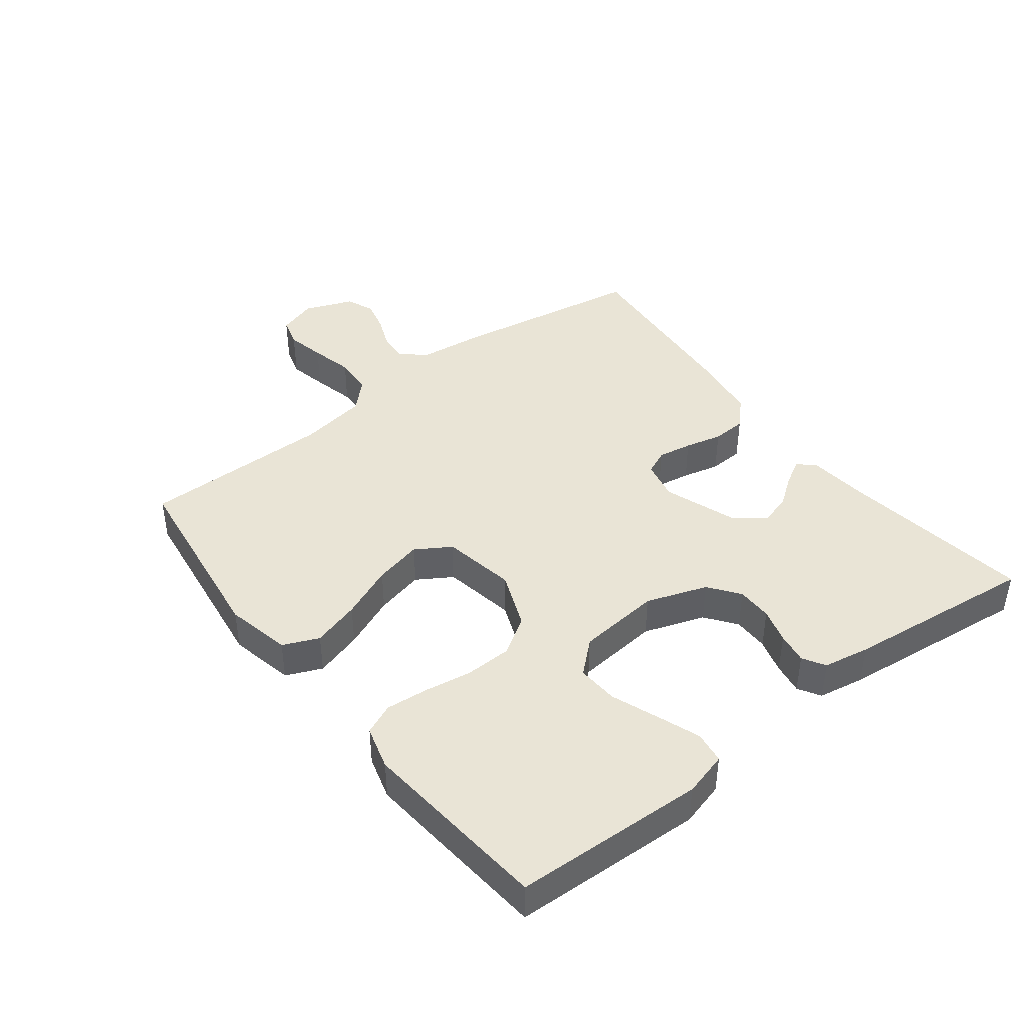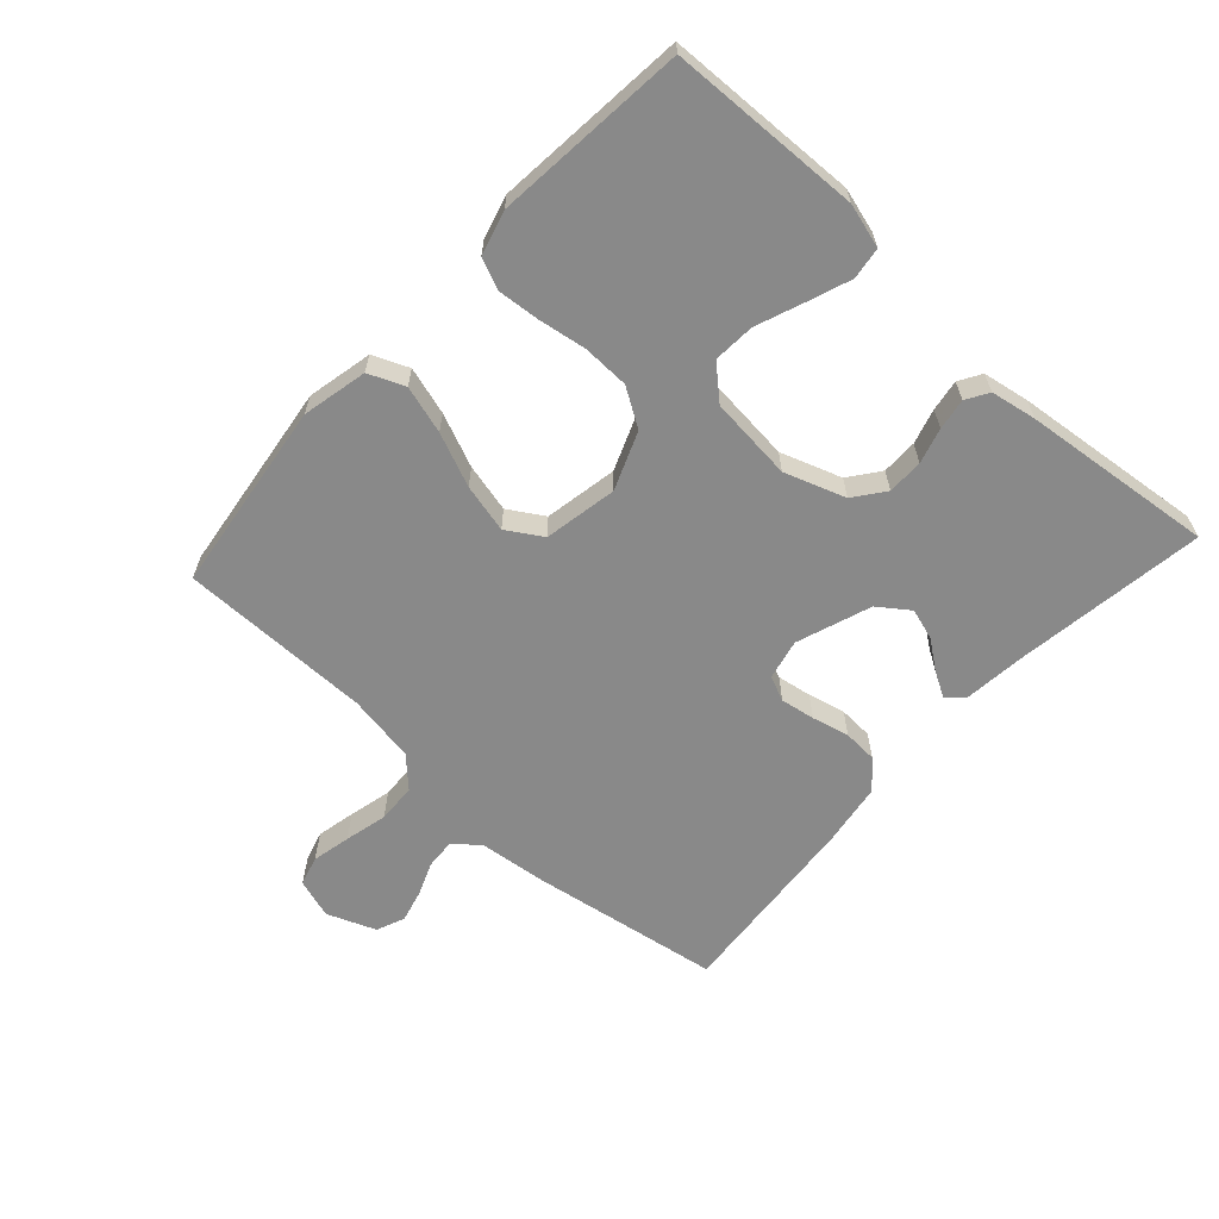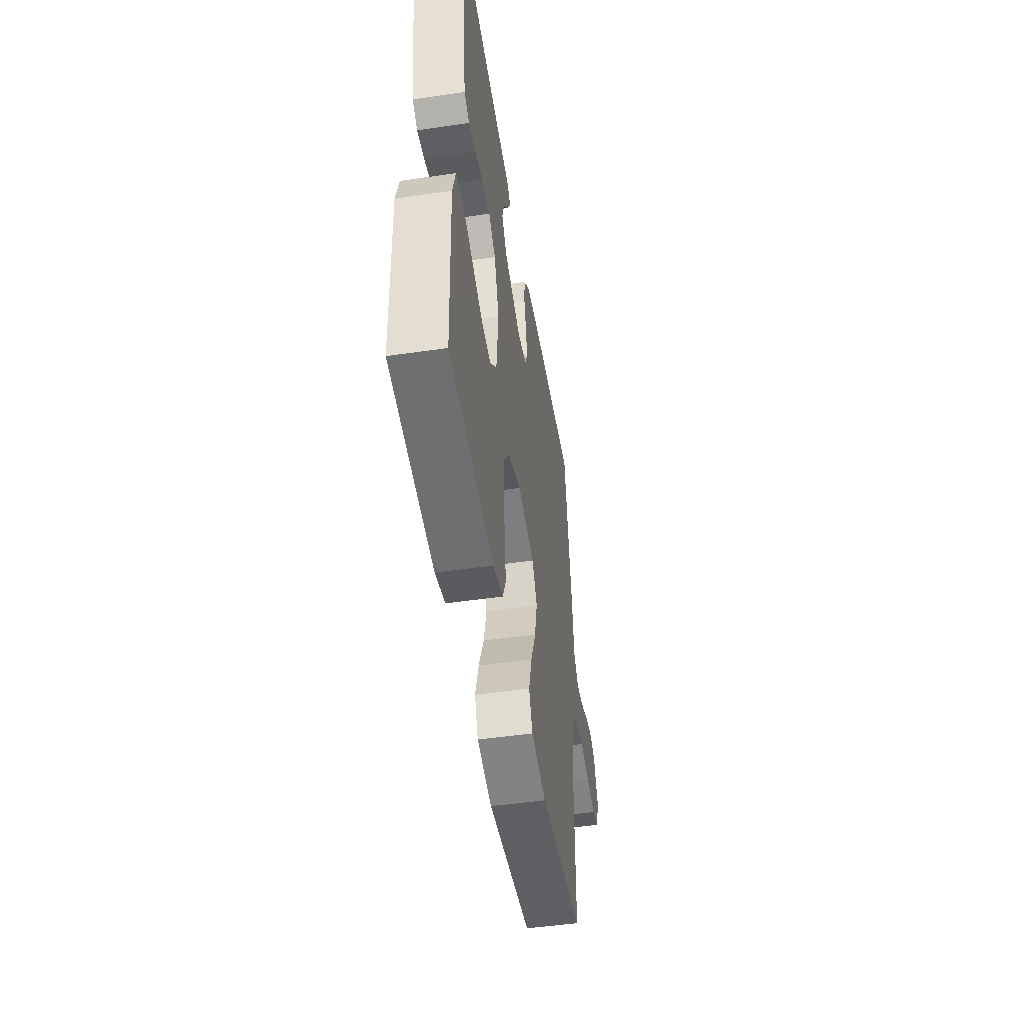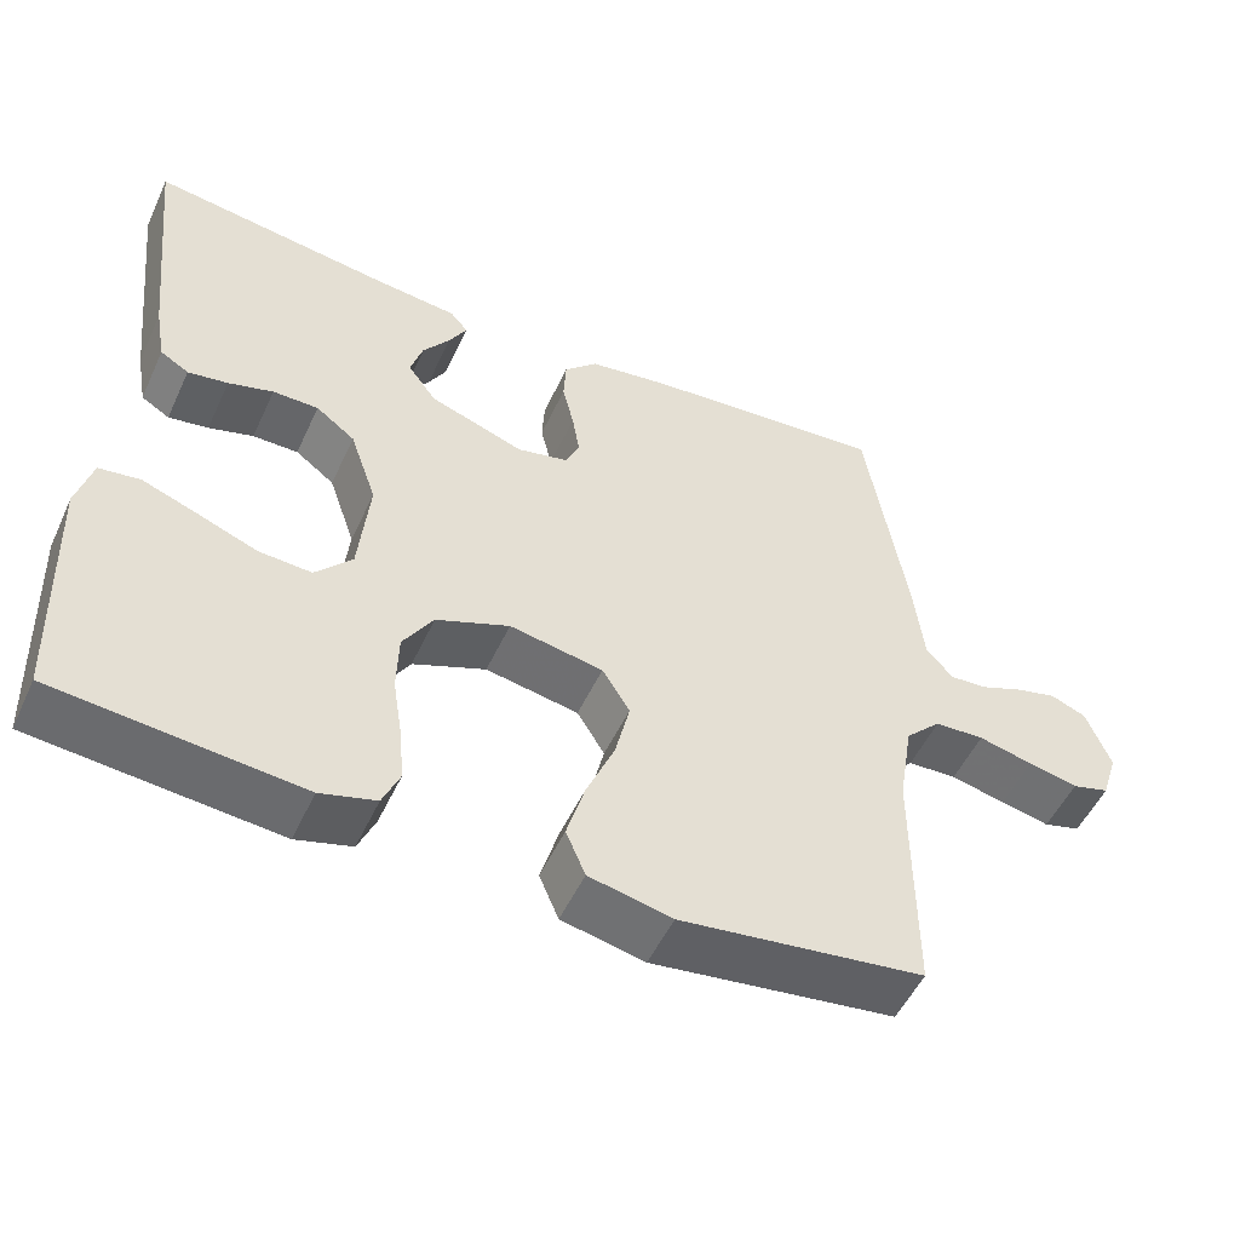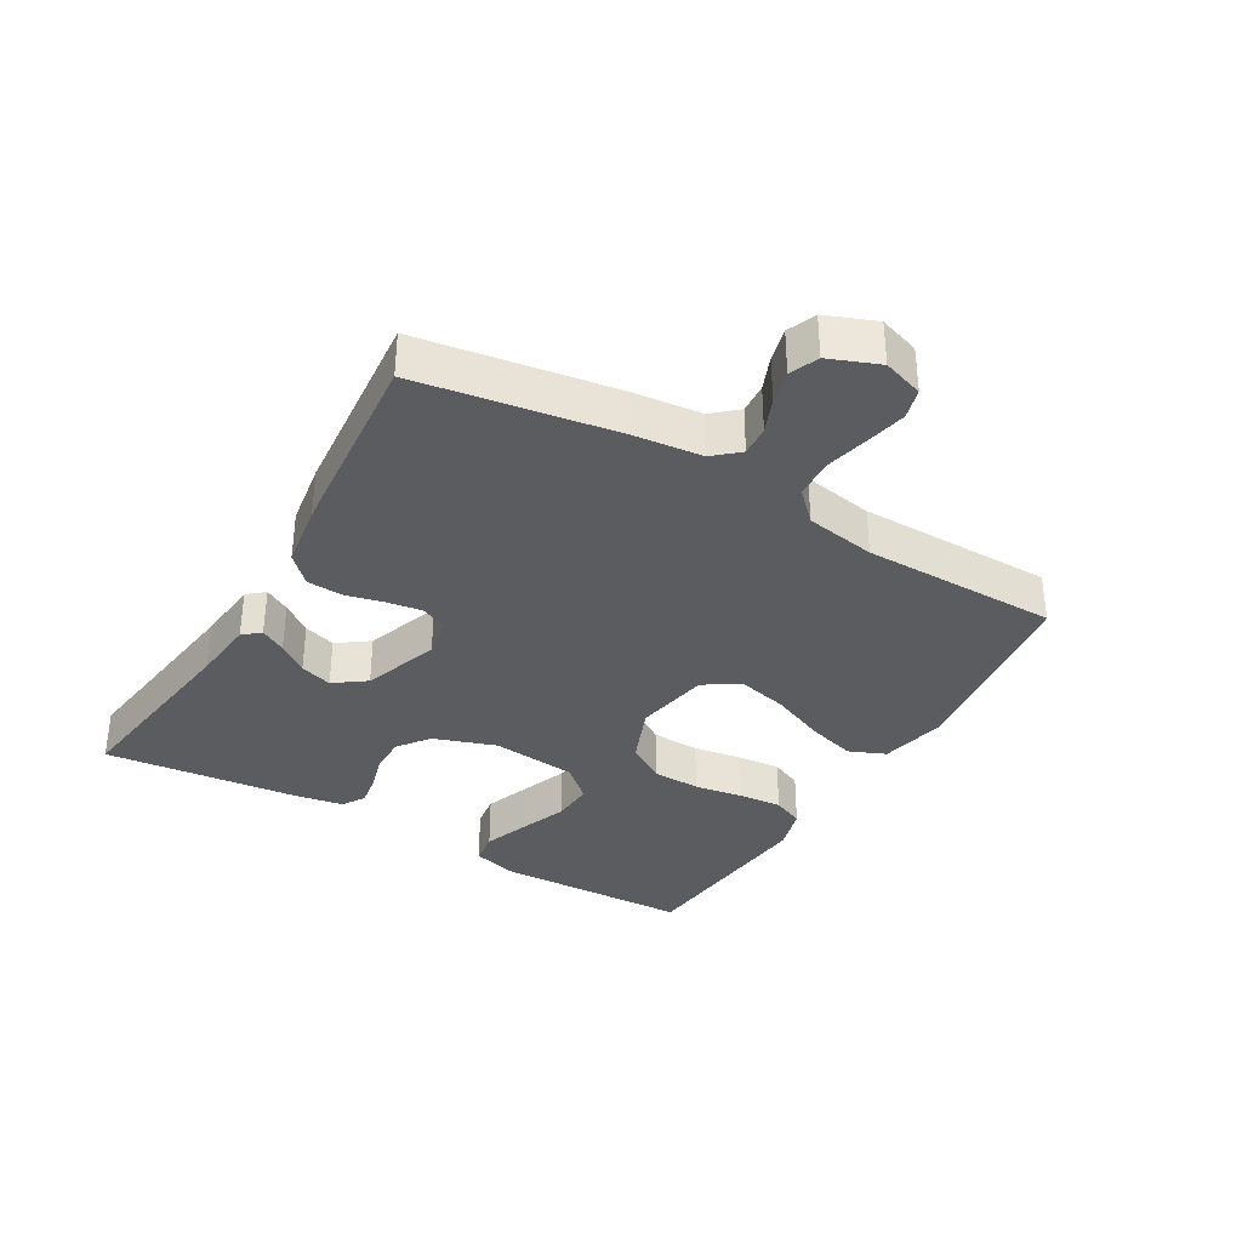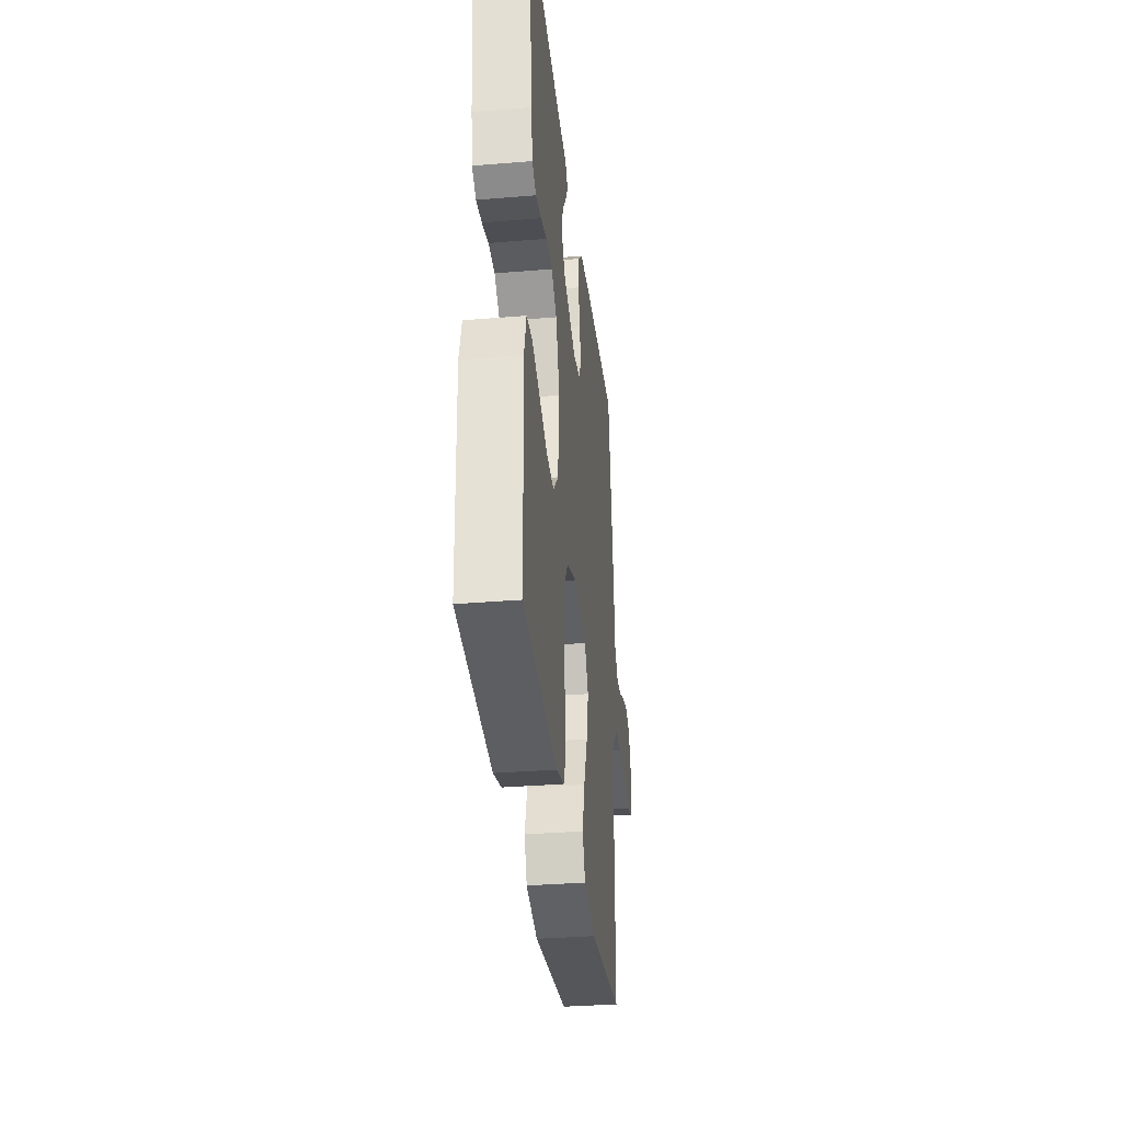
<metadata>
{"format":"obj","ext":"obj","renderer":"f3d","projection":"perspective","resolution":1024,"background":"white","views":[{"elev":42.4,"azim":-127.6,"up":"+Y"},{"elev":-63.0,"azim":-132.4,"up":"+Y"},{"elev":-49.3,"azim":-80.8,"up":"+Z"},{"elev":-51.8,"azim":-24.5,"up":"+Z"},{"elev":-35.1,"azim":59.6,"up":"+Y"},{"elev":-33.6,"azim":-83.6,"up":"+Z"}]}
</metadata>
<code>
v -0.5 0.07 0.5
v -0.2 0.07 0.458
v -0.103 0.07 0.448
v -0.081 0.07 0.422
v -0.103 0.07 0.383
v -0.136 0.07 0.338
v -0.151 0.07 0.289
v -0.116 0.07 0.241
v 0 0.07 0.2
v 0.063 0.07 0.214
v 0.08 0.07 0.253
v 0.071 0.07 0.307
v 0.057 0.07 0.365
v 0.06 0.07 0.419
v 0.101 0.07 0.459
v 0.2 0.07 0.474
v 0.5 0.07 0.5
v 0.549 0.07 0.2
v 0.561 0.07 0.095
v 0.594 0.07 0.057
v 0.64 0.07 0.06
v 0.692 0.07 0.081
v 0.743 0.07 0.094
v 0.787 0.07 0.076
v 0.817 0.07 0
v 0.797 0.07 -0.062
v 0.751 0.07 -0.075
v 0.69 0.07 -0.062
v 0.623 0.07 -0.046
v 0.562 0.07 -0.049
v 0.518 0.07 -0.093
v 0.5 0.07 -0.2
v 0.5 0.07 -0.5
v 0.2 0.07 -0.54
v 0.098 0.07 -0.518
v 0.074 0.07 -0.462
v 0.096 0.07 -0.387
v 0.131 0.07 -0.304
v 0.149 0.07 -0.228
v 0.115 0.07 -0.173
v 0 0.07 -0.152
v -0.09 0.07 -0.188
v -0.127 0.07 -0.247
v -0.129 0.07 -0.32
v -0.117 0.07 -0.395
v -0.111 0.07 -0.461
v -0.132 0.07 -0.509
v -0.2 0.07 -0.528
v -0.5 0.07 -0.5
v -0.511 0.07 -0.2
v -0.492 0.07 -0.131
v -0.442 0.07 -0.124
v -0.374 0.07 -0.149
v -0.301 0.07 -0.177
v -0.236 0.07 -0.181
v -0.191 0.07 -0.131
v -0.178 0.07 0
v -0.211 0.07 0.095
v -0.259 0.07 0.131
v -0.315 0.07 0.131
v -0.37 0.07 0.115
v -0.419 0.07 0.107
v -0.454 0.07 0.128
v -0.467 0.07 0.2
v -0.5 0 0.5
v -0.2 0 0.458
v -0.103 0 0.448
v -0.081 0 0.422
v -0.103 0 0.383
v -0.136 0 0.338
v -0.151 0 0.289
v -0.116 0 0.241
v 0 0 0.2
v 0.063 0 0.214
v 0.08 0 0.253
v 0.071 0 0.307
v 0.057 0 0.365
v 0.06 0 0.419
v 0.101 0 0.459
v 0.2 0 0.474
v 0.5 0 0.5
v 0.549 0 0.2
v 0.561 0 0.095
v 0.594 0 0.057
v 0.64 0 0.06
v 0.692 0 0.081
v 0.743 0 0.094
v 0.787 0 0.076
v 0.817 0 0
v 0.797 0 -0.062
v 0.751 0 -0.075
v 0.69 0 -0.062
v 0.623 0 -0.046
v 0.562 0 -0.049
v 0.518 0 -0.093
v 0.5 0 -0.2
v 0.5 0 -0.5
v 0.2 0 -0.54
v 0.098 0 -0.518
v 0.074 0 -0.462
v 0.096 0 -0.387
v 0.131 0 -0.304
v 0.149 0 -0.228
v 0.115 0 -0.173
v 0 0 -0.152
v -0.09 0 -0.188
v -0.127 0 -0.247
v -0.129 0 -0.32
v -0.117 0 -0.395
v -0.111 0 -0.461
v -0.132 0 -0.509
v -0.2 0 -0.528
v -0.5 0 -0.5
v -0.511 0 -0.2
v -0.492 0 -0.131
v -0.442 0 -0.124
v -0.374 0 -0.149
v -0.301 0 -0.177
v -0.236 0 -0.181
v -0.191 0 -0.131
v -0.178 0 0
v -0.211 0 0.095
v -0.259 0 0.131
v -0.315 0 0.131
v -0.37 0 0.115
v -0.419 0 0.107
v -0.454 0 0.128
v -0.467 0 0.2
f 64 1 2
f 63 64 2
f 62 63 2
f 61 62 2
f 60 61 2
f 59 60 2 3
f 58 59 3
f 52 53 54
f 51 52 54
f 50 51 54
f 49 50 54
f 48 49 54
f 47 48 54
f 46 47 54
f 45 46 54
f 44 45 54
f 43 44 54 55
f 42 43 55 56
f 36 37 38
f 35 36 38
f 34 35 38
f 33 34 38
f 32 33 38
f 31 32 38 39
f 30 31 39 40
f 27 28 29
f 26 27 29
f 25 26 29
f 24 25 29
f 23 24 29
f 22 23 29
f 21 22 29
f 20 21 29 30
f 30 40 41
f 20 30 41
f 19 20 41
f 17 18 19
f 16 17 19
f 15 16 19
f 14 15 19
f 13 14 19
f 12 13 19
f 3 4 5 6
f 3 6 7
f 58 3 7
f 57 58 7 8
f 56 57 8 9
f 42 56 9 10
f 41 42 10 11
f 19 41 11
f 11 12 19
f 66 65 128
f 66 128 127
f 66 127 126
f 66 126 125
f 66 125 124
f 67 66 124 123
f 67 123 122
f 118 117 116
f 118 116 115
f 118 115 114
f 118 114 113
f 118 113 112
f 118 112 111
f 118 111 110
f 118 110 109
f 118 109 108
f 119 118 108 107
f 120 119 107 106
f 102 101 100
f 102 100 99
f 102 99 98
f 102 98 97
f 102 97 96
f 103 102 96 95
f 104 103 95 94
f 93 92 91
f 93 91 90
f 93 90 89
f 93 89 88
f 93 88 87
f 93 87 86
f 93 86 85
f 94 93 85 84
f 105 104 94
f 105 94 84
f 105 84 83
f 83 82 81
f 83 81 80
f 83 80 79
f 83 79 78
f 83 78 77
f 83 77 76
f 70 69 68 67
f 71 70 67
f 71 67 122
f 72 71 122 121
f 73 72 121 120
f 74 73 120 106
f 75 74 106 105
f 75 105 83
f 83 76 75
f 1 65 66 2
f 2 66 67 3
f 3 67 68 4
f 4 68 69 5
f 5 69 70 6
f 6 70 71 7
f 7 71 72 8
f 8 72 73 9
f 9 73 74 10
f 10 74 75 11
f 11 75 76 12
f 12 76 77 13
f 13 77 78 14
f 14 78 79 15
f 15 79 80 16
f 16 80 81 17
f 17 81 82 18
f 18 82 83 19
f 19 83 84 20
f 20 84 85 21
f 21 85 86 22
f 22 86 87 23
f 23 87 88 24
f 24 88 89 25
f 25 89 90 26
f 26 90 91 27
f 27 91 92 28
f 28 92 93 29
f 29 93 94 30
f 30 94 95 31
f 31 95 96 32
f 32 96 97 33
f 33 97 98 34
f 34 98 99 35
f 35 99 100 36
f 36 100 101 37
f 37 101 102 38
f 38 102 103 39
f 39 103 104 40
f 40 104 105 41
f 41 105 106 42
f 42 106 107 43
f 43 107 108 44
f 44 108 109 45
f 45 109 110 46
f 46 110 111 47
f 47 111 112 48
f 48 112 113 49
f 49 113 114 50
f 50 114 115 51
f 51 115 116 52
f 52 116 117 53
f 53 117 118 54
f 54 118 119 55
f 55 119 120 56
f 56 120 121 57
f 57 121 122 58
f 58 122 123 59
f 59 123 124 60
f 60 124 125 61
f 61 125 126 62
f 62 126 127 63
f 63 127 128 64
f 64 128 65 1

</code>
